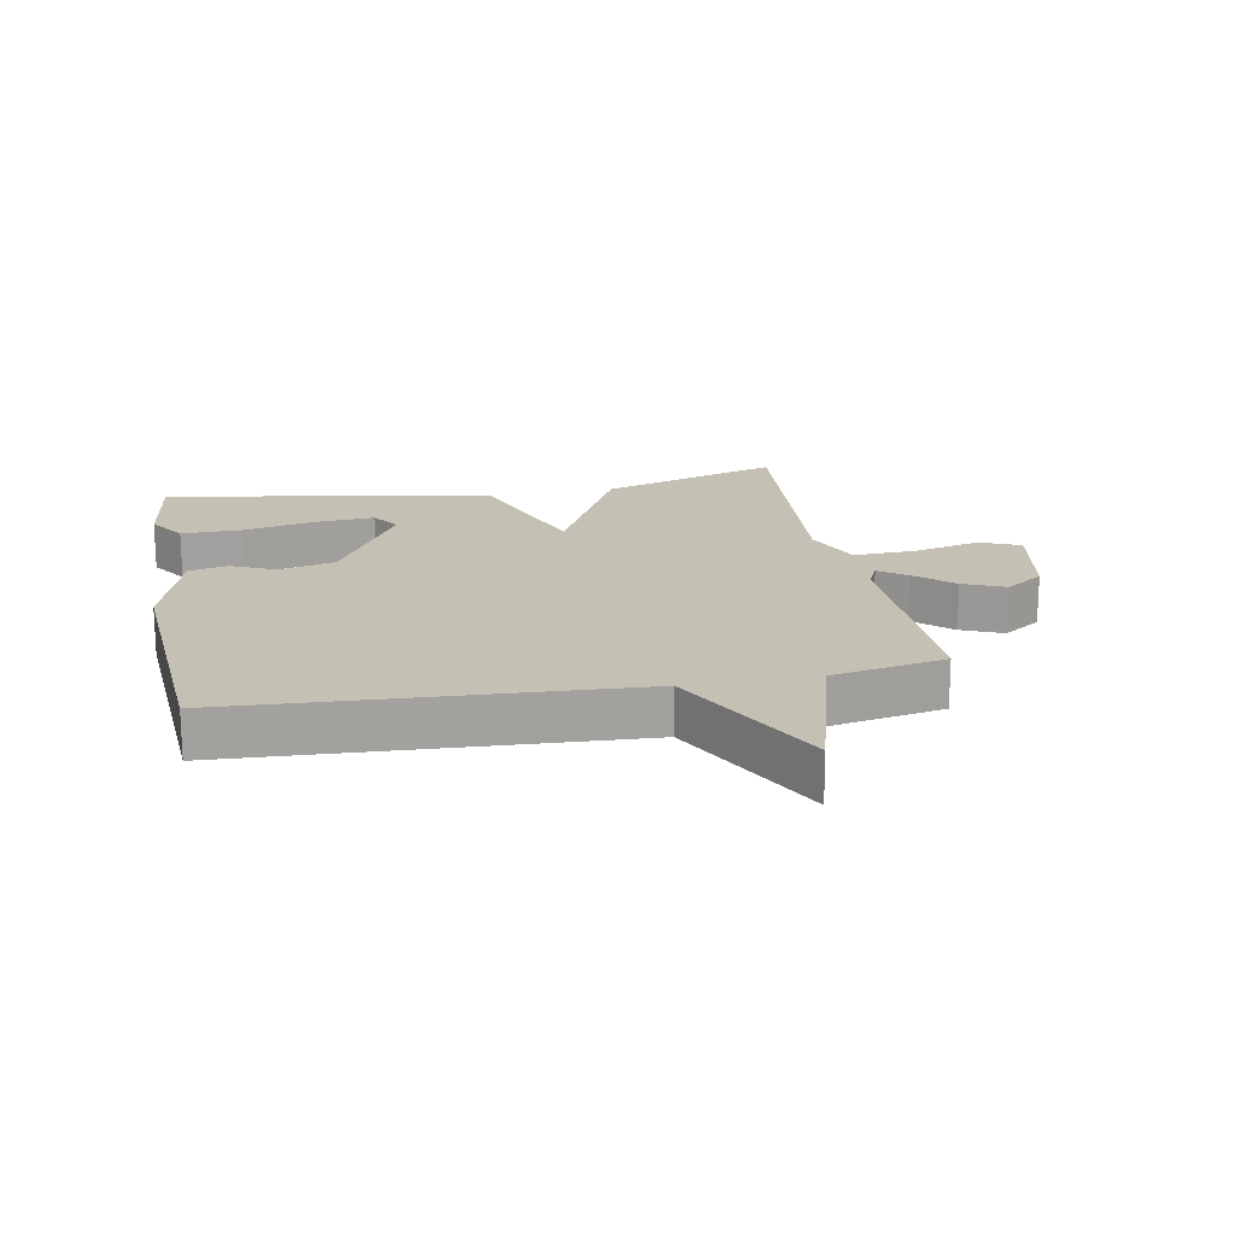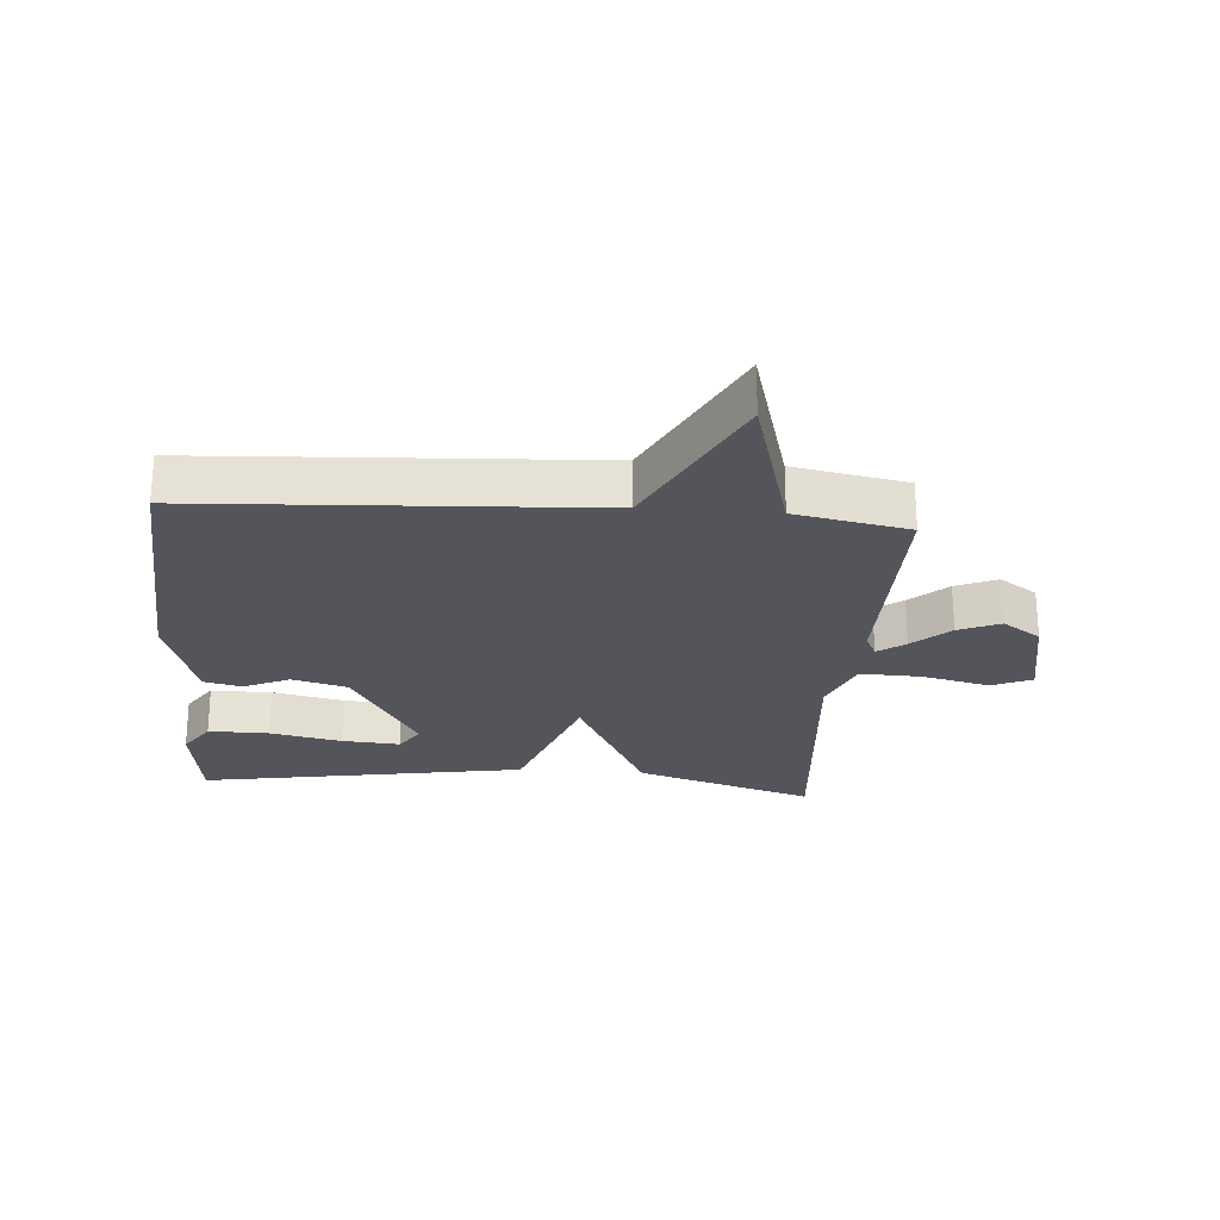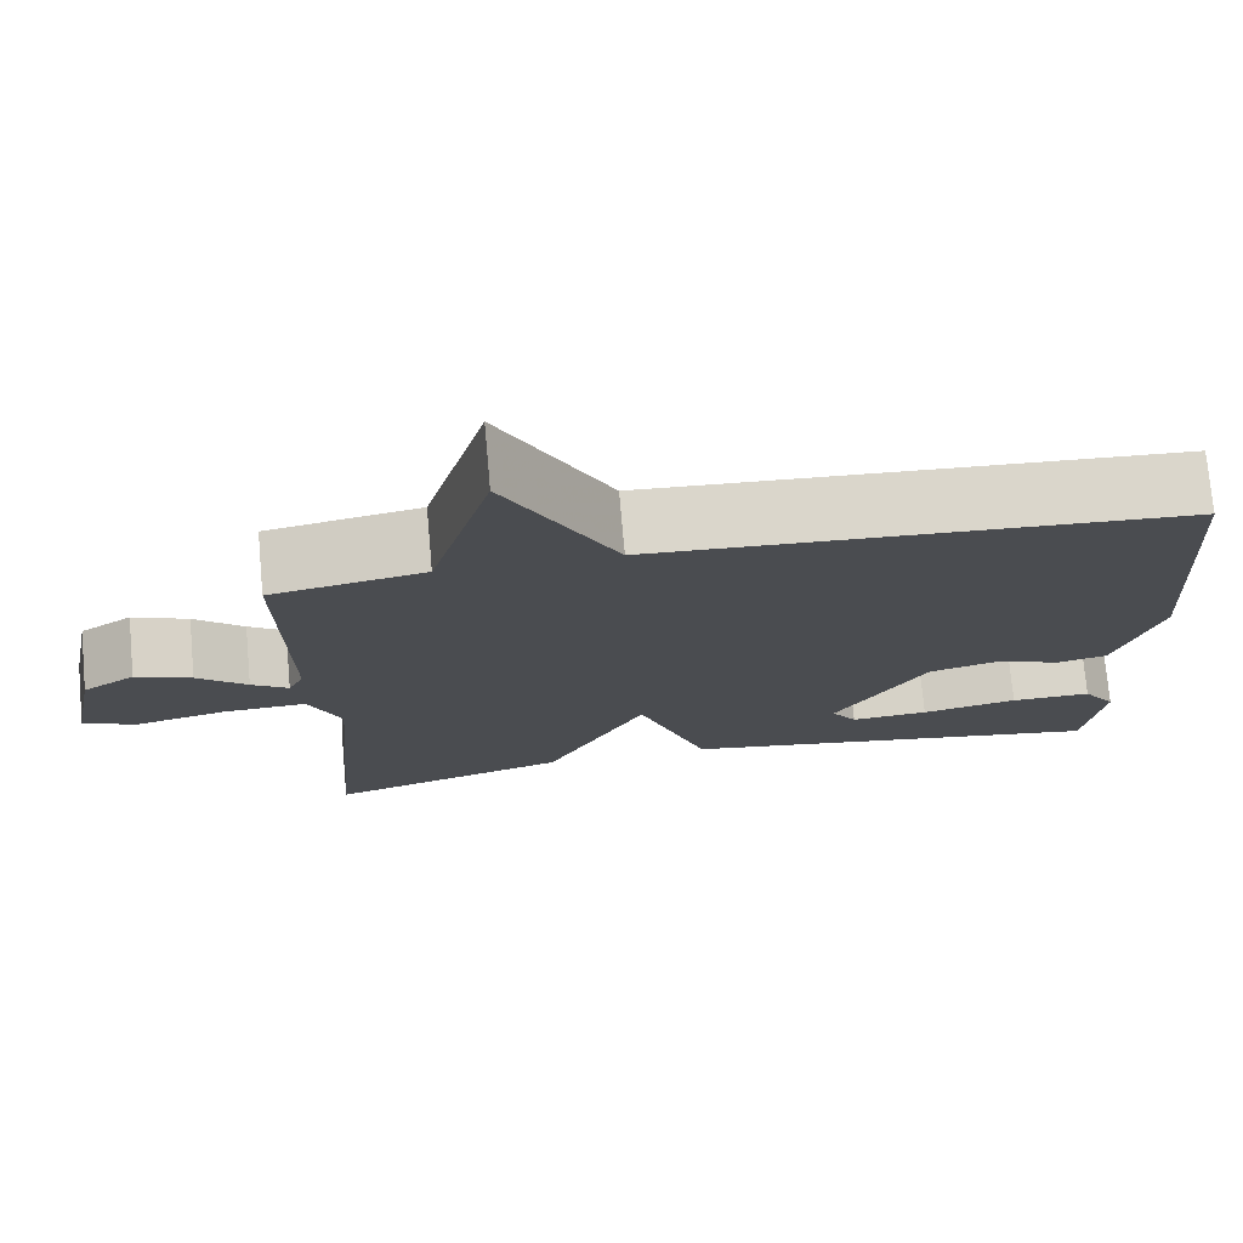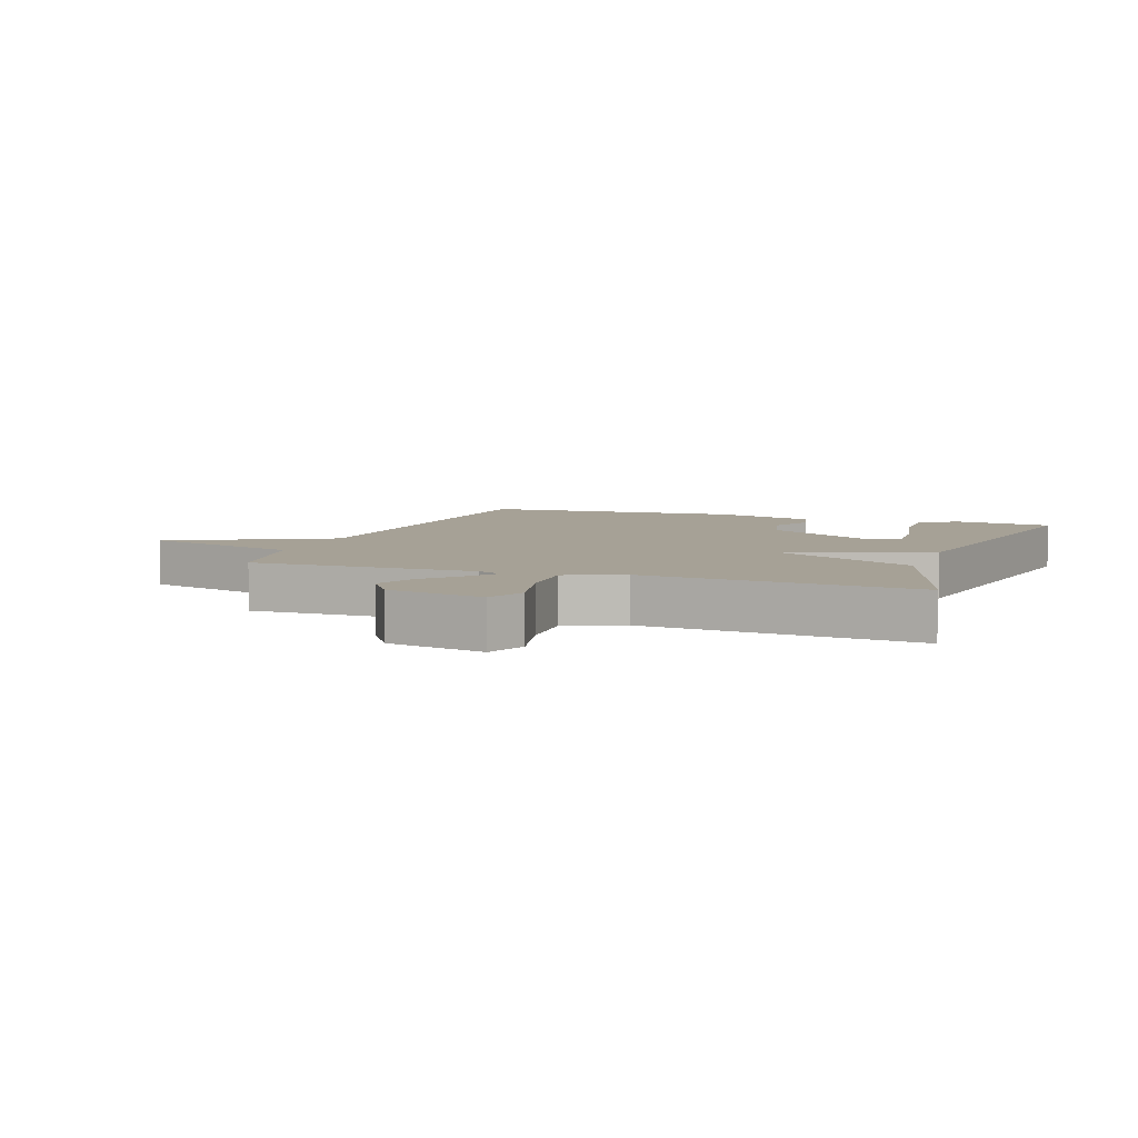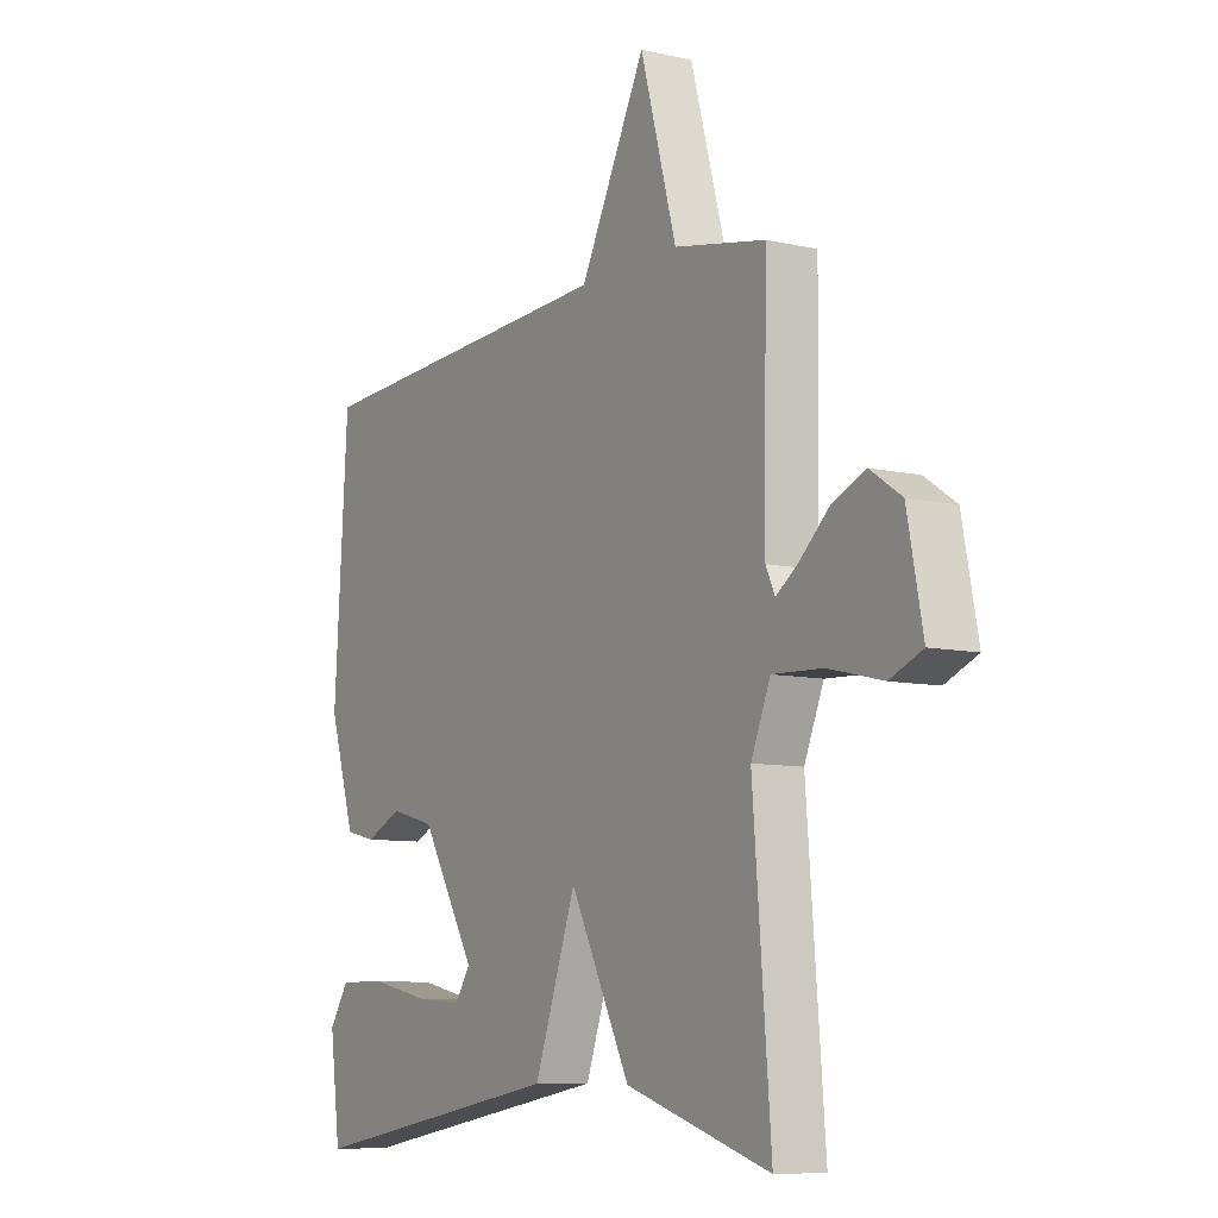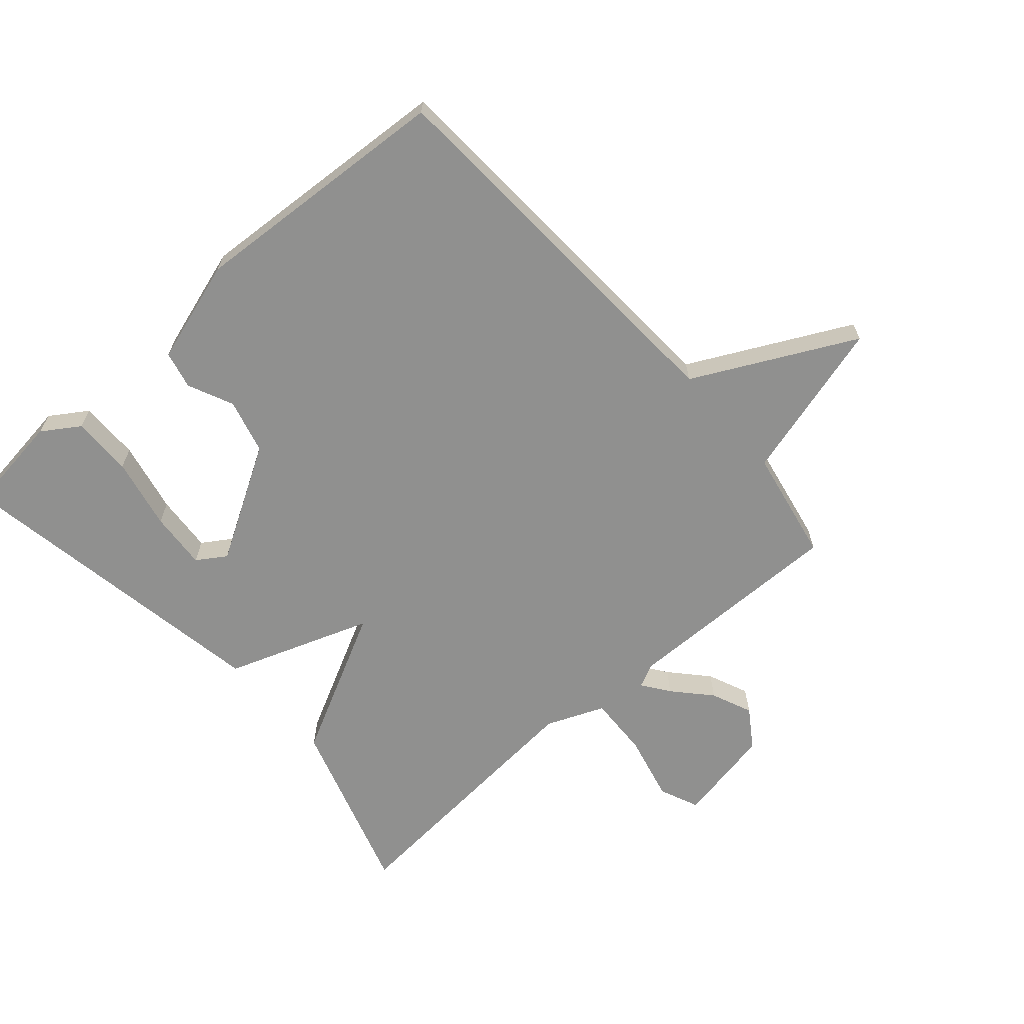
<metadata>
{"format":"obj","ext":"obj","renderer":"f3d","projection":"perspective","resolution":1024,"background":"white","views":[{"elev":18.3,"azim":-10.8,"up":"+Y"},{"elev":-24.9,"azim":-4.4,"up":"+Y"},{"elev":74.8,"azim":174.9,"up":"+Z"},{"elev":6.2,"azim":109.8,"up":"+Y"},{"elev":-8.5,"azim":58.1,"up":"+Z"},{"elev":-65.6,"azim":-48.8,"up":"+Y"}]}
</metadata>
<code>
v -0.5 0.07 0.5
v 0.121 0.07 0.534
v 0.25 0.07 0.789
v 0.321 0.07 0.534
v 0.5 0.07 0.5
v 0.495 0.07 0.143
v 0.513 0.07 0.105
v 0.556 0.07 0.136
v 0.614 0.07 0.189
v 0.679 0.07 0.217
v 0.74 0.07 0.176
v 0.77 0.07 0.021
v 0.707 0.07 -0.006
v 0.601 0.07 0.019
v 0.503 0.07 0.023
v 0.465 0.07 -0.069
v 0.5 0.07 -0.5
v 0.217 0.07 -0.411
v 0.099 0.07 -0.181
v 0.017 0.07 -0.411
v -0.5 0.07 -0.5
v -0.521 0.07 -0.341
v -0.482 0.07 -0.282
v -0.386 0.07 -0.283
v -0.272 0.07 -0.307
v -0.18 0.07 -0.314
v -0.15 0.07 -0.268
v -0.257 0.07 -0.087
v -0.344 0.07 -0.064
v -0.416 0.07 -0.097
v -0.476 0.07 -0.083
v -0.527 0.07 0.081
v -0.5 0 0.5
v 0.121 0 0.534
v 0.25 0 0.789
v 0.321 0 0.534
v 0.5 0 0.5
v 0.495 0 0.143
v 0.513 0 0.105
v 0.556 0 0.136
v 0.614 0 0.189
v 0.679 0 0.217
v 0.74 0 0.176
v 0.77 0 0.021
v 0.707 0 -0.006
v 0.601 0 0.019
v 0.503 0 0.023
v 0.465 0 -0.069
v 0.5 0 -0.5
v 0.217 0 -0.411
v 0.099 0 -0.181
v 0.017 0 -0.411
v -0.5 0 -0.5
v -0.521 0 -0.341
v -0.482 0 -0.282
v -0.386 0 -0.283
v -0.272 0 -0.307
v -0.18 0 -0.314
v -0.15 0 -0.268
v -0.257 0 -0.087
v -0.344 0 -0.064
v -0.416 0 -0.097
v -0.476 0 -0.083
v -0.527 0 0.081
f 32 1 2
f 31 32 2
f 30 31 2
f 29 30 2
f 28 29 2
f 27 28 2
f 23 24 25
f 22 23 25
f 21 22 25
f 20 21 25
f 20 25 26
f 19 20 26 27
f 16 17 18 19
f 15 16 19
f 12 13 14
f 11 12 14
f 10 11 14
f 9 10 14
f 8 9 14
f 7 8 14 15
f 19 27 2
f 15 19 2
f 7 15 2
f 6 7 2
f 2 3 4
f 2 4 5 6
f 34 33 64
f 34 64 63
f 34 63 62
f 34 62 61
f 34 61 60
f 34 60 59
f 57 56 55
f 57 55 54
f 57 54 53
f 57 53 52
f 58 57 52
f 59 58 52 51
f 51 50 49 48
f 51 48 47
f 46 45 44
f 46 44 43
f 46 43 42
f 46 42 41
f 46 41 40
f 47 46 40 39
f 34 59 51
f 34 51 47
f 34 47 39
f 34 39 38
f 36 35 34
f 38 37 36 34
f 1 33 34 2
f 2 34 35 3
f 3 35 36 4
f 4 36 37 5
f 5 37 38 6
f 6 38 39 7
f 7 39 40 8
f 8 40 41 9
f 9 41 42 10
f 10 42 43 11
f 11 43 44 12
f 12 44 45 13
f 13 45 46 14
f 14 46 47 15
f 15 47 48 16
f 16 48 49 17
f 17 49 50 18
f 18 50 51 19
f 19 51 52 20
f 20 52 53 21
f 21 53 54 22
f 22 54 55 23
f 23 55 56 24
f 24 56 57 25
f 25 57 58 26
f 26 58 59 27
f 27 59 60 28
f 28 60 61 29
f 29 61 62 30
f 30 62 63 31
f 31 63 64 32
f 32 64 33 1

</code>
